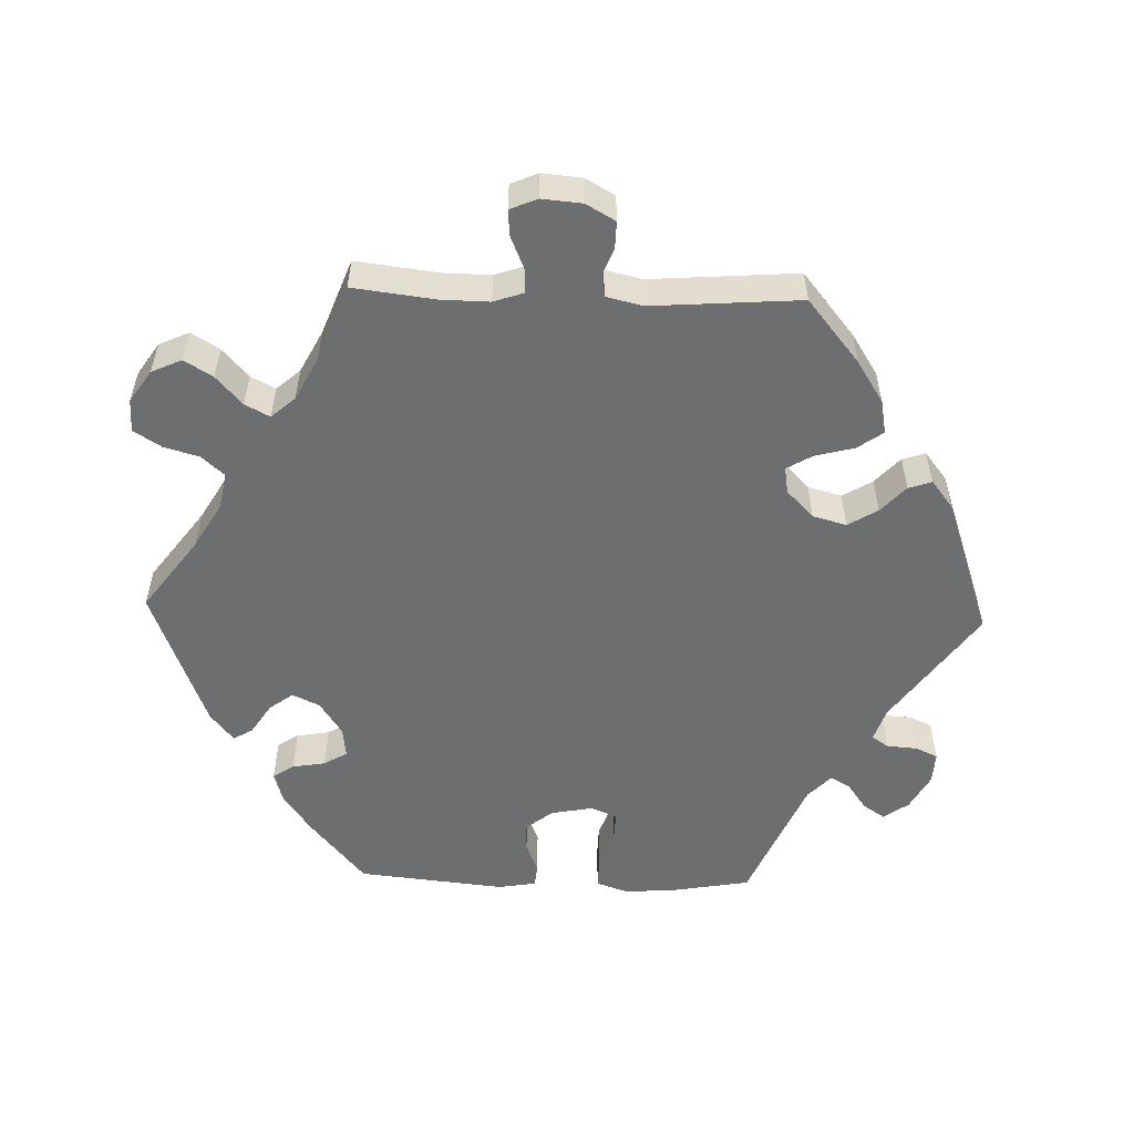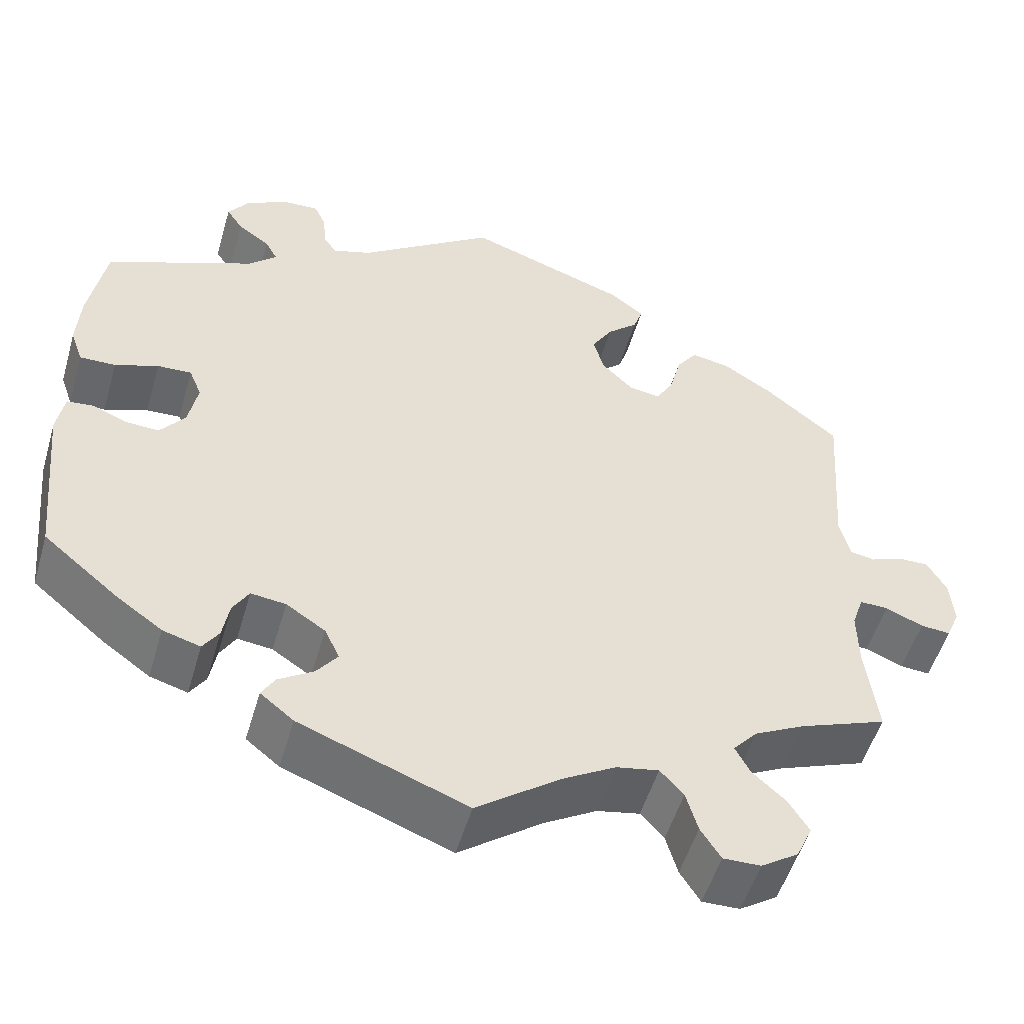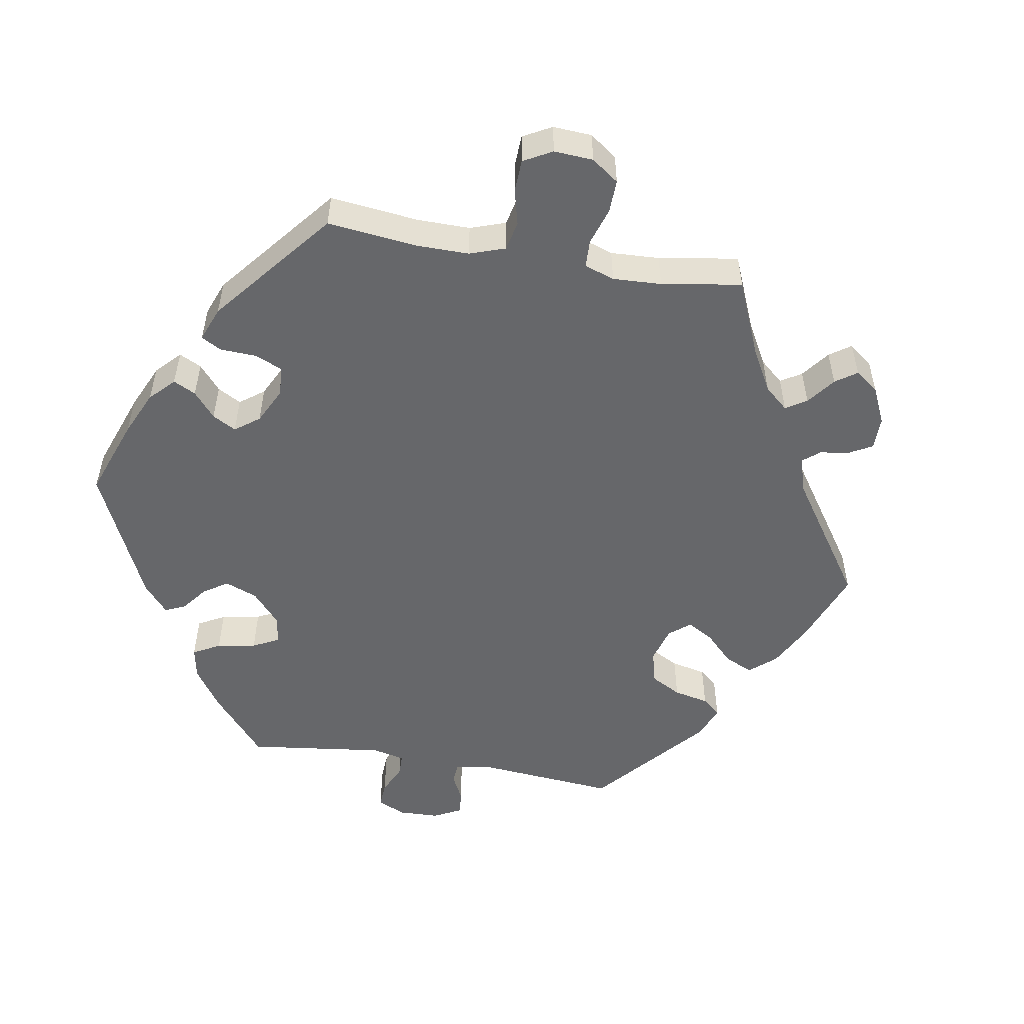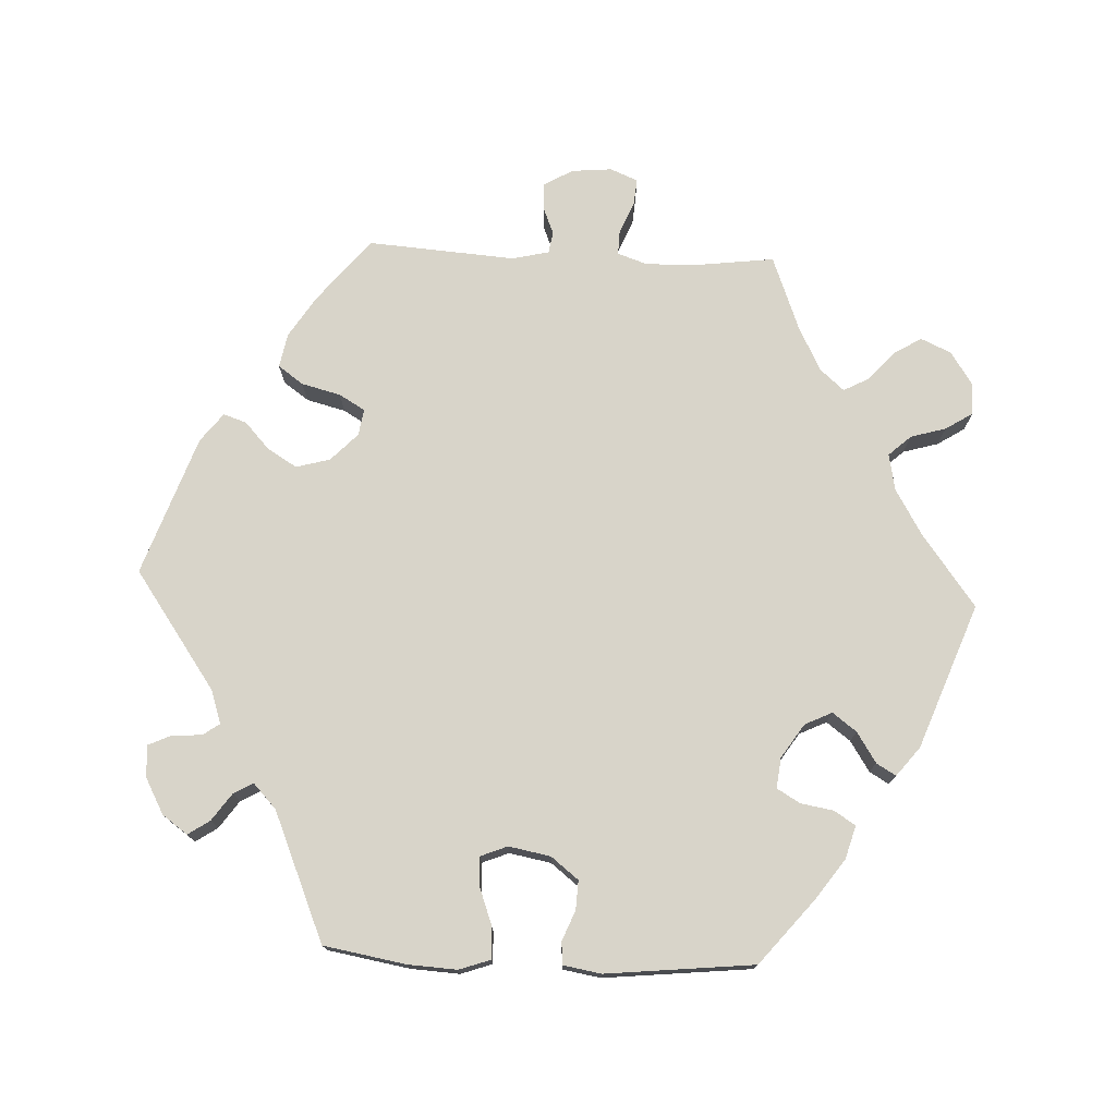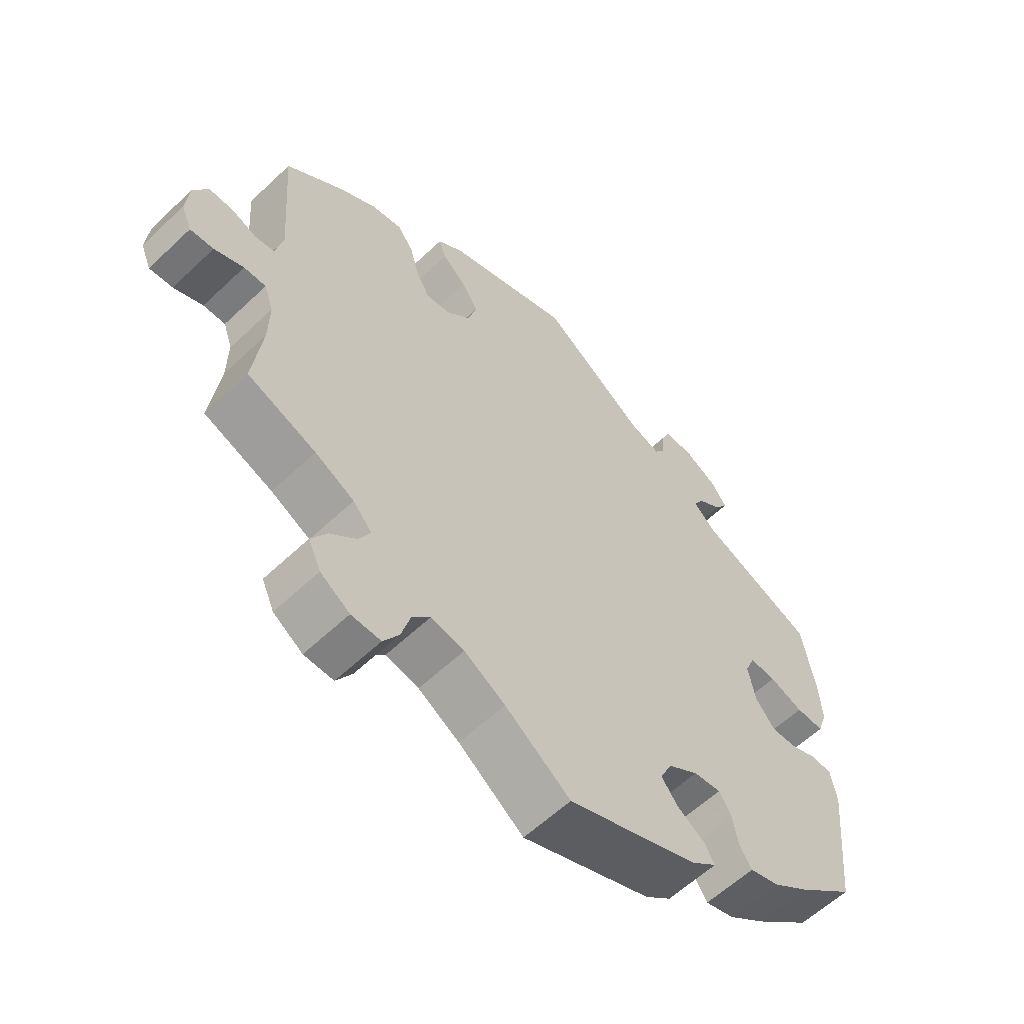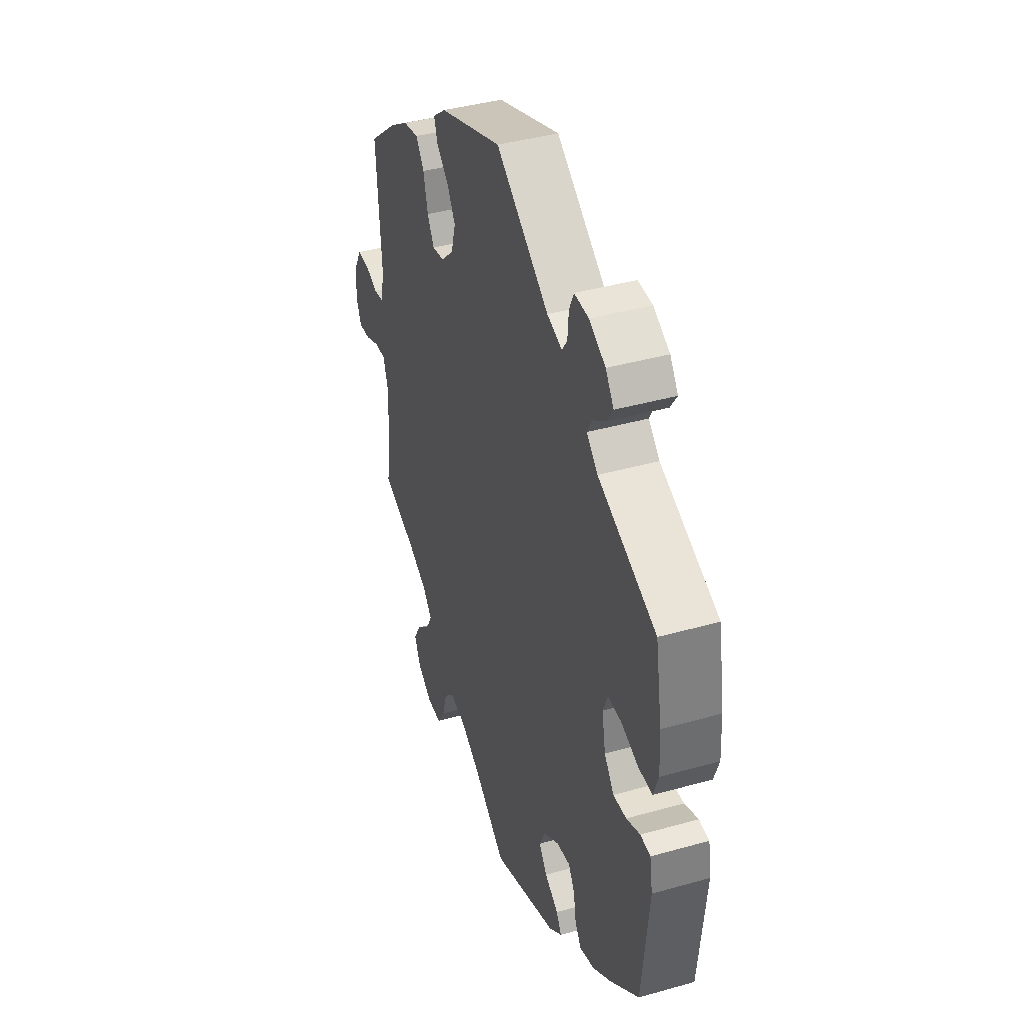
<metadata>
{"format":"obj","ext":"obj","renderer":"f3d","projection":"perspective","resolution":1024,"background":"white","views":[{"elev":-54.2,"azim":-91.8,"up":"+Y"},{"elev":-52.4,"azim":163.8,"up":"+Z"},{"elev":-52.2,"azim":-159.7,"up":"+Y"},{"elev":75.1,"azim":92.5,"up":"+Y"},{"elev":-59.4,"azim":-45.8,"up":"+Z"},{"elev":40.5,"azim":70.9,"up":"+Z"}]}
</metadata>
<code>
v 0.52 0.07 0.175
v 0.524 0.07 0.107
v 0.509 0.07 0.064
v 0.466 0.07 0.065
v 0.414 0.07 0.084
v 0.373 0.07 0.086
v 0.358 0.07 0.049
v 0.369 0.07 -0.009
v 0.399 0.07 -0.047
v 0.439 0.07 -0.045
v 0.481 0.07 -0.028
v 0.512 0.07 -0.031
v 0.521 0.07 -0.083
v 0.5 0.07 -0.289
v 0.411 0.07 -0.363
v 0.355 0.07 -0.403
v 0.31 0.07 -0.416
v 0.291 0.07 -0.387
v 0.283 0.07 -0.341
v 0.264 0.07 -0.309
v 0.222 0.07 -0.314
v 0.175 0.07 -0.345
v 0.157 0.07 -0.383
v 0.182 0.07 -0.416
v 0.224 0.07 -0.443
v 0.24 0.07 -0.47
v 0.2 0.07 -0.502
v 0 0.07 -0.578
v -0.1 0.07 -0.504
v -0.163 0.07 -0.467
v -0.214 0.07 -0.457
v -0.242 0.07 -0.488
v -0.256 0.07 -0.537
v -0.28 0.07 -0.575
v -0.325 0.07 -0.574
v -0.37 0.07 -0.544
v -0.389 0.07 -0.502
v -0.365 0.07 -0.463
v -0.325 0.07 -0.427
v -0.307 0.07 -0.393
v -0.336 0.07 -0.36
v -0.396 0.07 -0.329
v -0.501 0.07 -0.289
v -0.487 0.07 -0.175
v -0.486 0.07 -0.108
v -0.5 0.07 -0.067
v -0.534 0.07 -0.068
v -0.579 0.07 -0.087
v -0.615 0.07 -0.09
v -0.631 0.07 -0.052
v -0.626 0.07 0.004
v -0.603 0.07 0.044
v -0.565 0.07 0.043
v -0.528 0.07 0.028
v -0.498 0.07 0.033
v -0.486 0.07 0.084
v -0.501 0.07 0.289
v -0.413 0.07 0.361
v -0.355 0.07 0.398
v -0.308 0.07 0.407
v -0.283 0.07 0.372
v -0.269 0.07 0.318
v -0.248 0.07 0.282
v -0.211 0.07 0.288
v -0.173 0.07 0.325
v -0.16 0.07 0.372
v -0.185 0.07 0.413
v -0.222 0.07 0.447
v -0.233 0.07 0.479
v -0.193 0.07 0.51
v 0 0.07 0.578
v 0.163 0.07 0.463
v 0.209 0.07 0.448
v 0.225 0.07 0.471
v 0.228 0.07 0.513
v 0.242 0.07 0.544
v 0.286 0.07 0.542
v 0.336 0.07 0.515
v 0.361 0.07 0.48
v 0.341 0.07 0.45
v 0.303 0.07 0.423
v 0.288 0.07 0.396
v 0.322 0.07 0.364
v 0.5 0.07 0.289
v 0.52 0 0.175
v 0.524 0 0.107
v 0.509 0 0.064
v 0.466 0 0.065
v 0.414 0 0.084
v 0.373 0 0.086
v 0.358 0 0.049
v 0.369 0 -0.009
v 0.399 0 -0.047
v 0.439 0 -0.045
v 0.481 0 -0.028
v 0.512 0 -0.031
v 0.521 0 -0.083
v 0.5 0 -0.289
v 0.411 0 -0.363
v 0.355 0 -0.403
v 0.31 0 -0.416
v 0.291 0 -0.387
v 0.283 0 -0.341
v 0.264 0 -0.309
v 0.222 0 -0.314
v 0.175 0 -0.345
v 0.157 0 -0.383
v 0.182 0 -0.416
v 0.224 0 -0.443
v 0.24 0 -0.47
v 0.2 0 -0.502
v 0 0 -0.578
v -0.1 0 -0.504
v -0.163 0 -0.467
v -0.214 0 -0.457
v -0.242 0 -0.488
v -0.256 0 -0.537
v -0.28 0 -0.575
v -0.325 0 -0.574
v -0.37 0 -0.544
v -0.389 0 -0.502
v -0.365 0 -0.463
v -0.325 0 -0.427
v -0.307 0 -0.393
v -0.336 0 -0.36
v -0.396 0 -0.329
v -0.501 0 -0.289
v -0.487 0 -0.175
v -0.486 0 -0.108
v -0.5 0 -0.067
v -0.534 0 -0.068
v -0.579 0 -0.087
v -0.615 0 -0.09
v -0.631 0 -0.052
v -0.626 0 0.004
v -0.603 0 0.044
v -0.565 0 0.043
v -0.528 0 0.028
v -0.498 0 0.033
v -0.486 0 0.084
v -0.501 0 0.289
v -0.413 0 0.361
v -0.355 0 0.398
v -0.308 0 0.407
v -0.283 0 0.372
v -0.269 0 0.318
v -0.248 0 0.282
v -0.211 0 0.288
v -0.173 0 0.325
v -0.16 0 0.372
v -0.185 0 0.413
v -0.222 0 0.447
v -0.233 0 0.479
v -0.193 0 0.51
v 0 0 0.578
v 0.163 0 0.463
v 0.209 0 0.448
v 0.225 0 0.471
v 0.228 0 0.513
v 0.242 0 0.544
v 0.286 0 0.542
v 0.336 0 0.515
v 0.361 0 0.48
v 0.341 0 0.45
v 0.303 0 0.423
v 0.288 0 0.396
v 0.322 0 0.364
v 0.5 0 0.289
f 83 84 1 2
f 82 83 2 3
f 78 79 80 81
f 78 81 82
f 77 78 82
f 74 75 76 77
f 73 74 77 82
f 72 73 82 3
f 67 68 69 70
f 66 67 70 71
f 65 66 71 72
f 59 60 61 62
f 59 62 63
f 56 57 58 59
f 55 56 59 63
f 51 52 53 54
f 51 54 55
f 50 51 55
f 47 48 49 50
f 46 47 50 55
f 45 46 55 63
f 42 43 44
f 41 42 44 45
f 40 41 45 63
f 36 37 38 39
f 36 39 40
f 35 36 40
f 32 33 34 35
f 31 32 35 40
f 30 31 40 63
f 26 27 28 29
f 24 25 26 29
f 23 24 29 30
f 22 23 30 63
f 16 17 18 19
f 16 19 20
f 15 16 20
f 14 15 20
f 13 14 20
f 10 11 12 13
f 9 10 13 20
f 8 9 20 21
f 72 3 4 5
f 64 65 72 5
f 7 8 21 22
f 6 7 22 63
f 5 6 63 64
f 86 85 168 167
f 87 86 167 166
f 165 164 163 162
f 166 165 162
f 166 162 161
f 161 160 159 158
f 166 161 158 157
f 87 166 157 156
f 154 153 152 151
f 155 154 151 150
f 156 155 150 149
f 146 145 144 143
f 147 146 143
f 143 142 141 140
f 147 143 140 139
f 138 137 136 135
f 139 138 135
f 139 135 134
f 134 133 132 131
f 139 134 131 130
f 147 139 130 129
f 128 127 126
f 129 128 126 125
f 147 129 125 124
f 123 122 121 120
f 124 123 120
f 124 120 119
f 119 118 117 116
f 124 119 116 115
f 147 124 115 114
f 113 112 111 110
f 113 110 109 108
f 114 113 108 107
f 147 114 107 106
f 103 102 101 100
f 104 103 100
f 104 100 99
f 104 99 98
f 104 98 97
f 97 96 95 94
f 104 97 94 93
f 105 104 93 92
f 89 88 87 156
f 89 156 149 148
f 106 105 92 91
f 147 106 91 90
f 148 147 90 89
f 1 85 86 2
f 2 86 87 3
f 3 87 88 4
f 4 88 89 5
f 5 89 90 6
f 6 90 91 7
f 7 91 92 8
f 8 92 93 9
f 9 93 94 10
f 10 94 95 11
f 11 95 96 12
f 12 96 97 13
f 13 97 98 14
f 14 98 99 15
f 15 99 100 16
f 16 100 101 17
f 17 101 102 18
f 18 102 103 19
f 19 103 104 20
f 20 104 105 21
f 21 105 106 22
f 22 106 107 23
f 23 107 108 24
f 24 108 109 25
f 25 109 110 26
f 26 110 111 27
f 27 111 112 28
f 28 112 113 29
f 29 113 114 30
f 30 114 115 31
f 31 115 116 32
f 32 116 117 33
f 33 117 118 34
f 34 118 119 35
f 35 119 120 36
f 36 120 121 37
f 37 121 122 38
f 38 122 123 39
f 39 123 124 40
f 40 124 125 41
f 41 125 126 42
f 42 126 127 43
f 43 127 128 44
f 44 128 129 45
f 45 129 130 46
f 46 130 131 47
f 47 131 132 48
f 48 132 133 49
f 49 133 134 50
f 50 134 135 51
f 51 135 136 52
f 52 136 137 53
f 53 137 138 54
f 54 138 139 55
f 55 139 140 56
f 56 140 141 57
f 57 141 142 58
f 58 142 143 59
f 59 143 144 60
f 60 144 145 61
f 61 145 146 62
f 62 146 147 63
f 63 147 148 64
f 64 148 149 65
f 65 149 150 66
f 66 150 151 67
f 67 151 152 68
f 68 152 153 69
f 69 153 154 70
f 70 154 155 71
f 71 155 156 72
f 72 156 157 73
f 73 157 158 74
f 74 158 159 75
f 75 159 160 76
f 76 160 161 77
f 77 161 162 78
f 78 162 163 79
f 79 163 164 80
f 80 164 165 81
f 81 165 166 82
f 82 166 167 83
f 83 167 168 84
f 84 168 85 1

</code>
